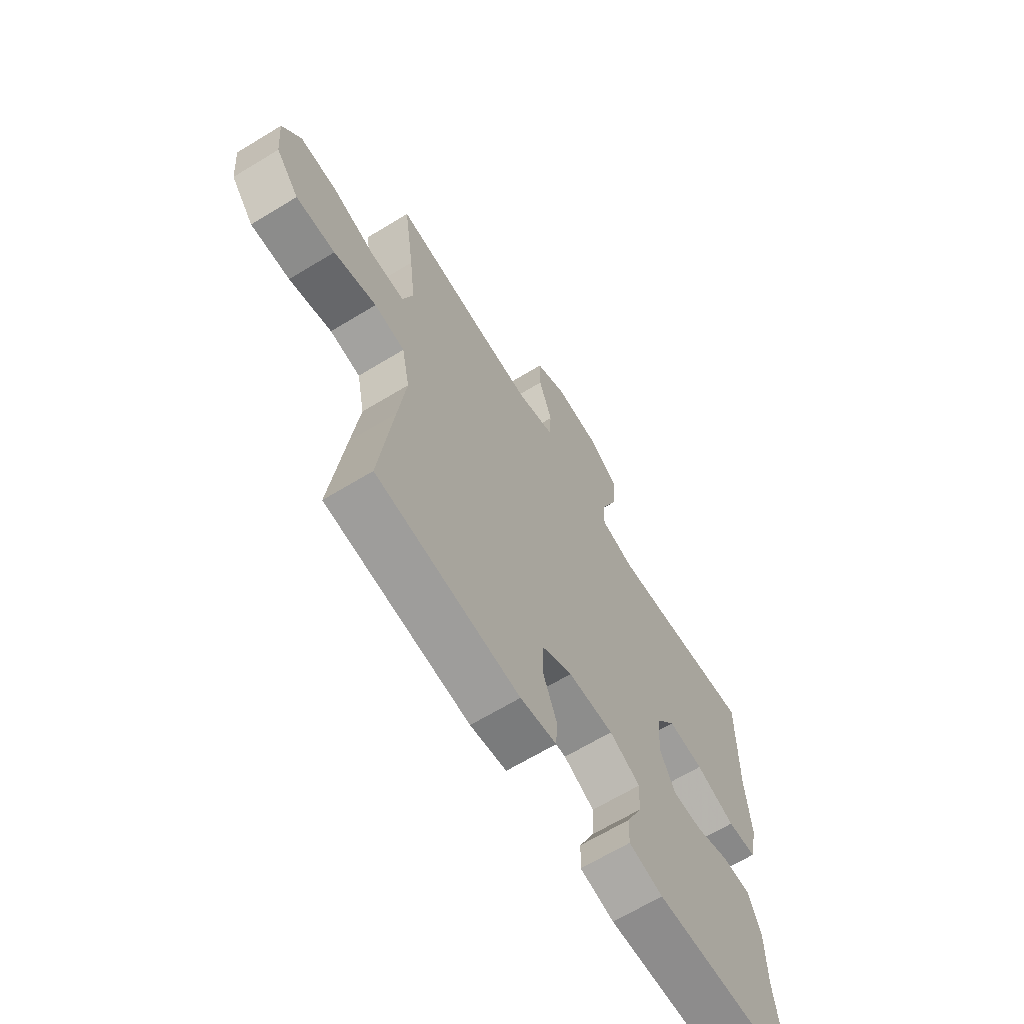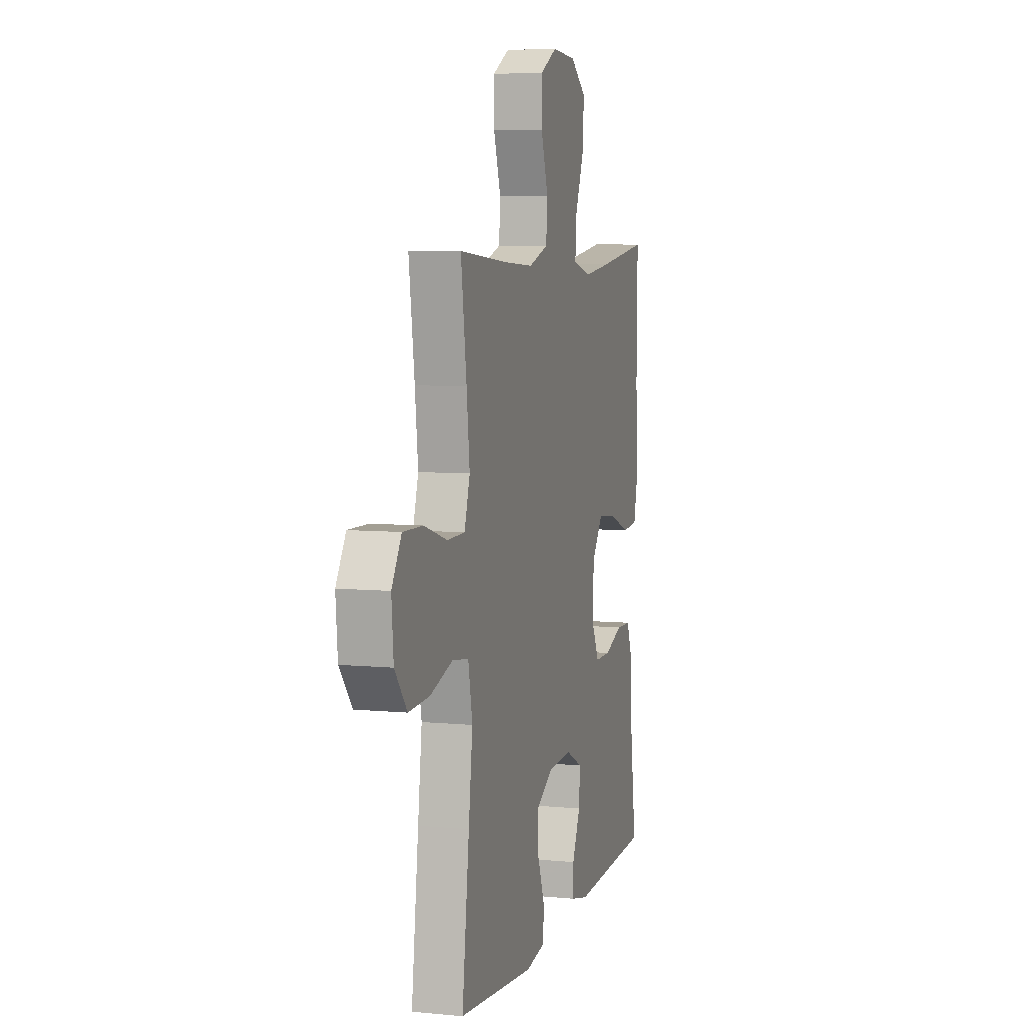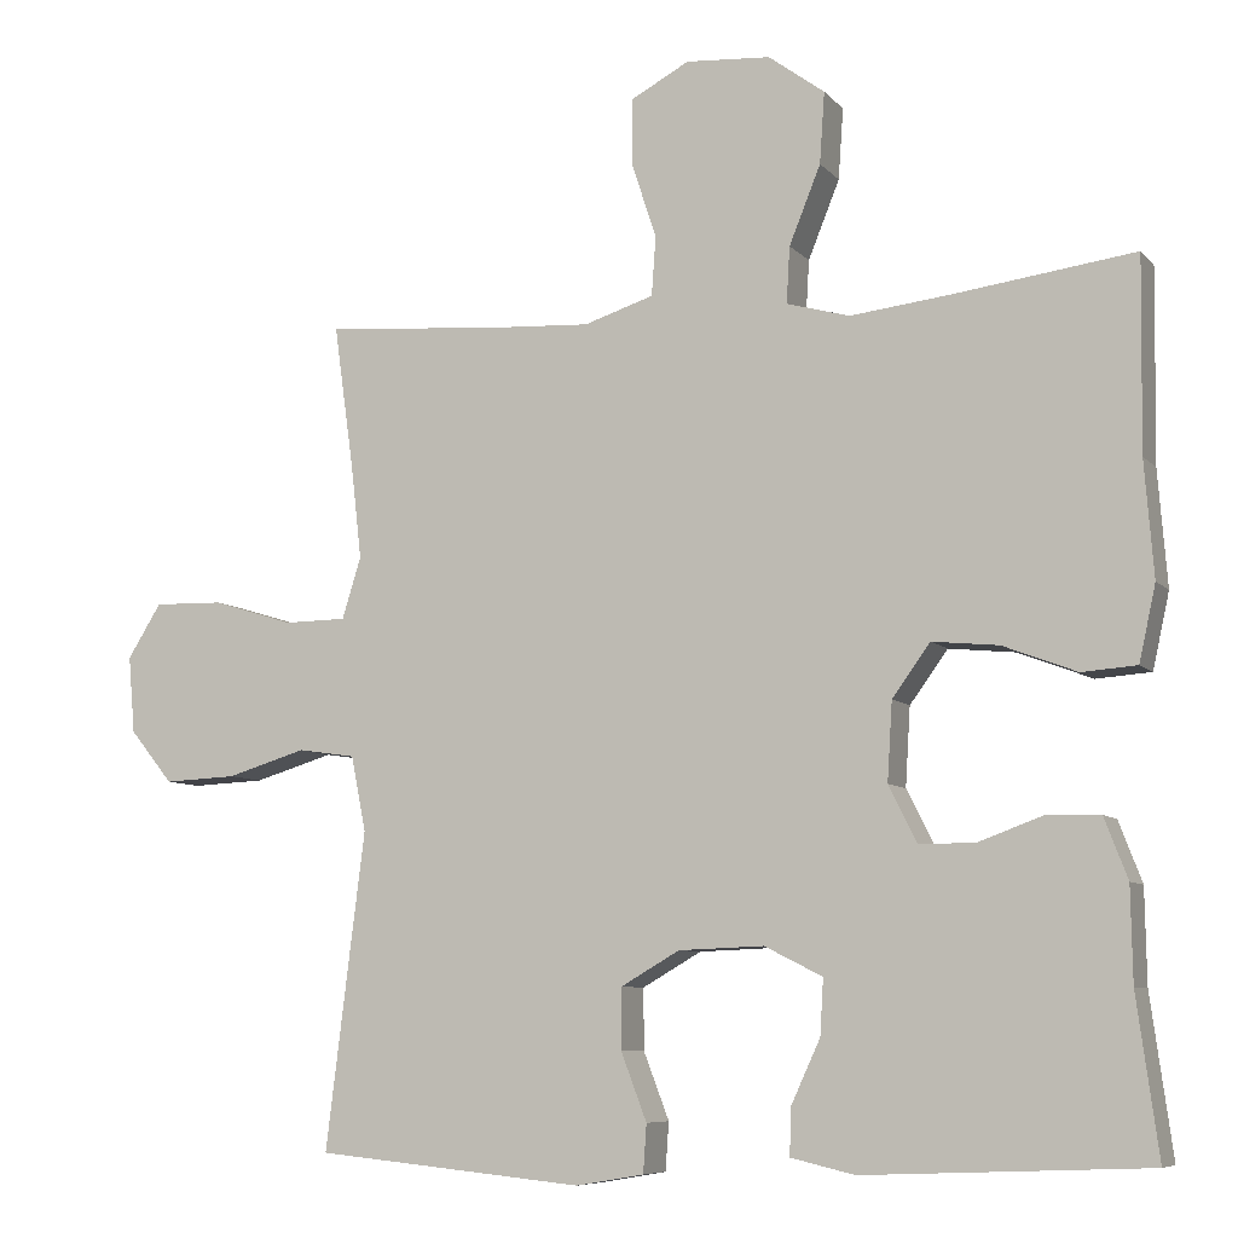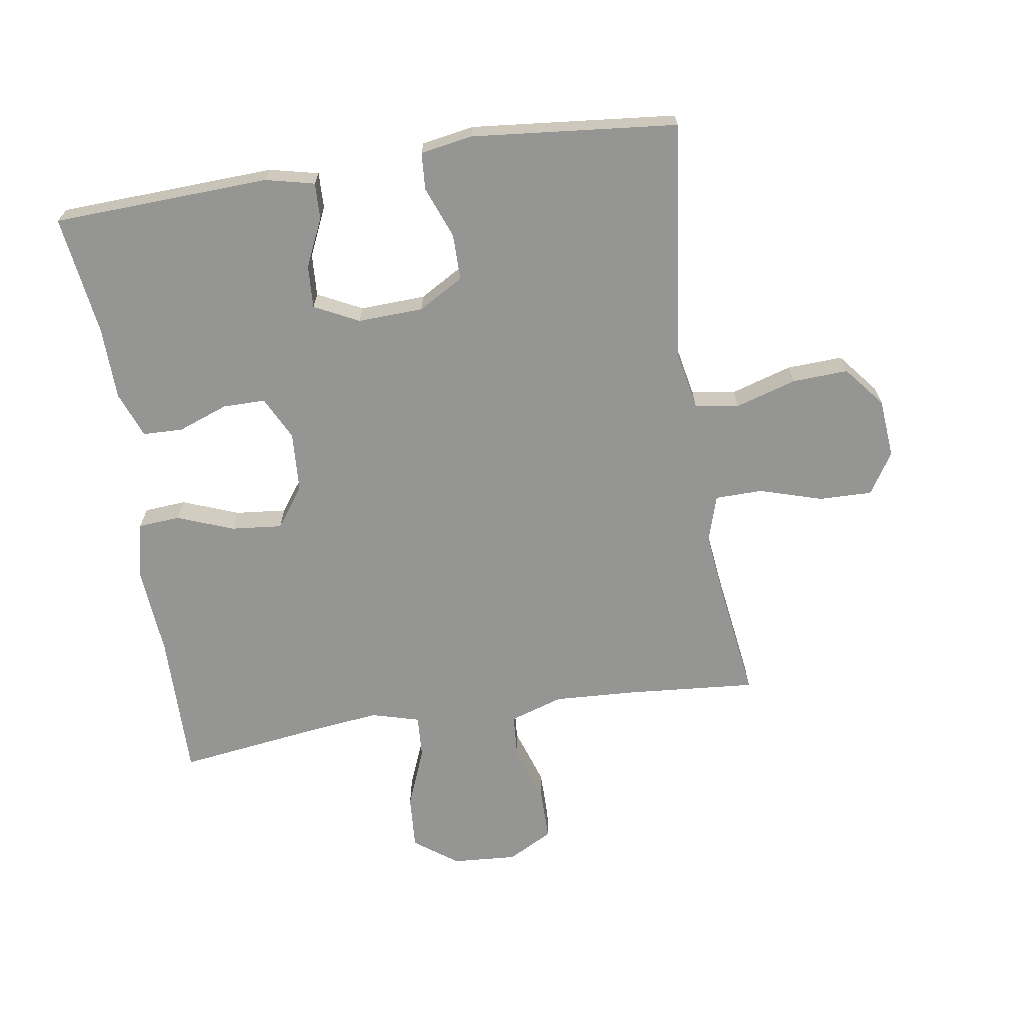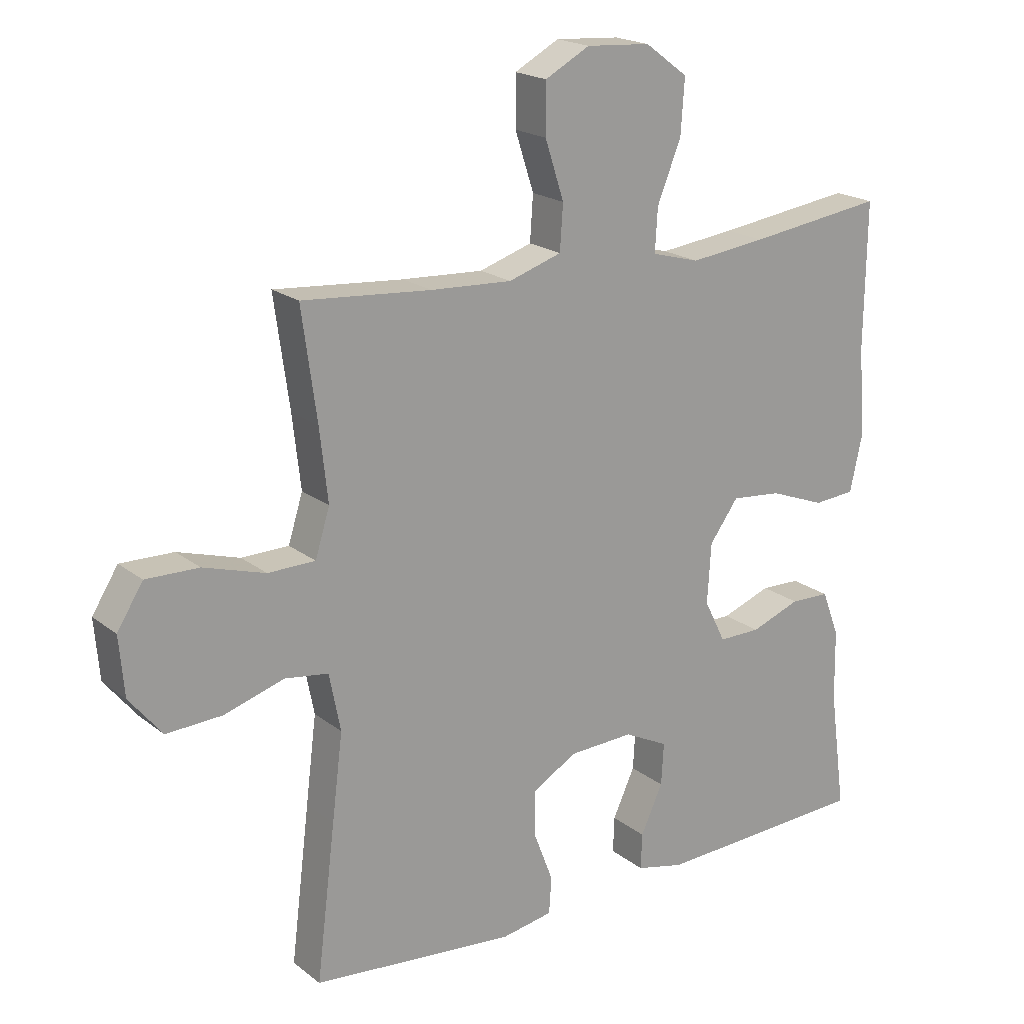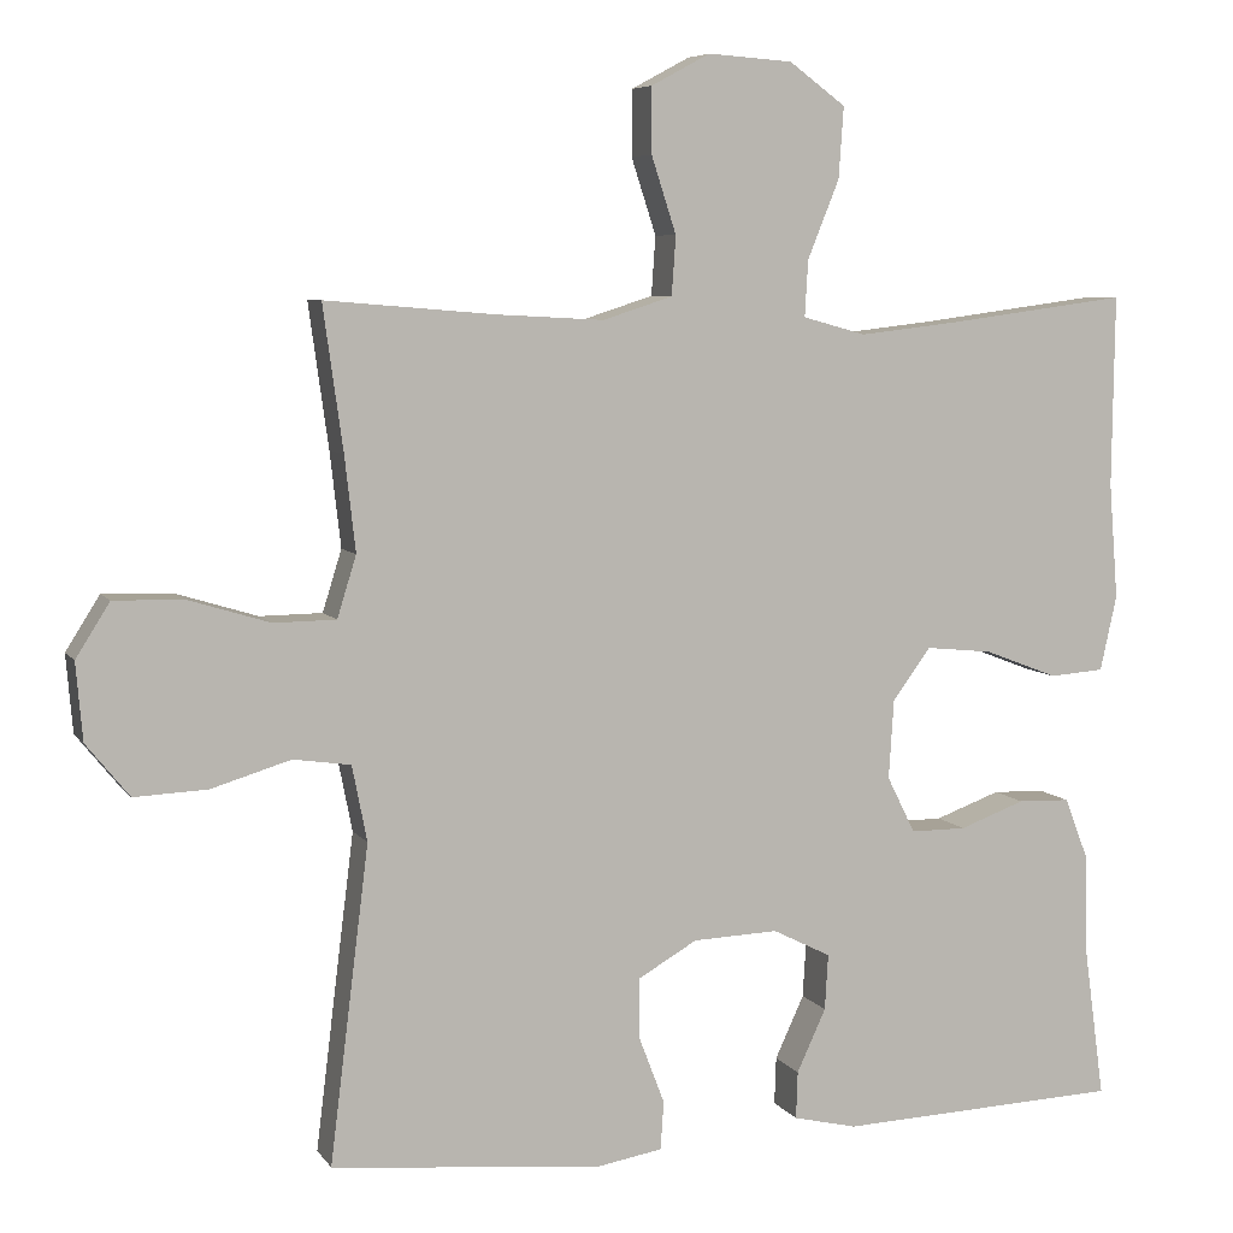
<metadata>
{"format":"obj","ext":"obj","renderer":"f3d","projection":"perspective","resolution":1024,"background":"white","views":[{"elev":-66.2,"azim":-58.6,"up":"+Z"},{"elev":6.6,"azim":-74.2,"up":"+Z"},{"elev":-7.6,"azim":22.2,"up":"+Z"},{"elev":-67.4,"azim":-171.1,"up":"+Y"},{"elev":19.7,"azim":-35.6,"up":"+Z"},{"elev":6.6,"azim":-19.1,"up":"+Z"}]}
</metadata>
<code>
v 0.5 0.07 -0.5
v 0.159 0.07 -0.514
v 0.082 0.07 -0.496
v 0.084 0.07 -0.439
v 0.119 0.07 -0.363
v 0.123 0.07 -0.296
v 0.053 0.07 -0.261
v -0.05 0.07 -0.265
v -0.121 0.07 -0.306
v -0.121 0.07 -0.379
v -0.09 0.07 -0.46
v -0.094 0.07 -0.518
v -0.176 0.07 -0.532
v -0.5 0.07 -0.5
v -0.47 0.07 -0.256
v -0.453 0.07 -0.12
v -0.471 0.07 -0.029
v -0.54 0.07 -0.019
v -0.636 0.07 -0.048
v -0.724 0.07 -0.052
v -0.776 0.07 0.012
v -0.784 0.07 0.105
v -0.743 0.07 0.17
v -0.659 0.07 0.168
v -0.561 0.07 0.138
v -0.486 0.07 0.139
v -0.463 0.07 0.213
v -0.476 0.07 0.327
v -0.5 0.07 0.5
v -0.295 0.07 0.483
v -0.166 0.07 0.476
v -0.082 0.07 0.503
v -0.077 0.07 0.574
v -0.107 0.07 0.666
v -0.107 0.07 0.745
v -0.036 0.07 0.783
v 0.066 0.07 0.776
v 0.134 0.07 0.726
v 0.128 0.07 0.64
v 0.09 0.07 0.546
v 0.086 0.07 0.478
v 0.162 0.07 0.457
v 0.283 0.07 0.471
v 0.5 0.07 0.5
v 0.497 0.07 0.269
v 0.508 0.07 0.13
v 0.488 0.07 0.039
v 0.422 0.07 0.034
v 0.333 0.07 0.068
v 0.253 0.07 0.076
v 0.207 0.07 0.013
v 0.201 0.07 -0.082
v 0.235 0.07 -0.15
v 0.302 0.07 -0.15
v 0.381 0.07 -0.121
v 0.444 0.07 -0.123
v 0.472 0.07 -0.196
v 0.474 0.07 -0.309
v 0.5 0 -0.5
v 0.159 0 -0.514
v 0.082 0 -0.496
v 0.084 0 -0.439
v 0.119 0 -0.363
v 0.123 0 -0.296
v 0.053 0 -0.261
v -0.05 0 -0.265
v -0.121 0 -0.306
v -0.121 0 -0.379
v -0.09 0 -0.46
v -0.094 0 -0.518
v -0.176 0 -0.532
v -0.5 0 -0.5
v -0.47 0 -0.256
v -0.453 0 -0.12
v -0.471 0 -0.029
v -0.54 0 -0.019
v -0.636 0 -0.048
v -0.724 0 -0.052
v -0.776 0 0.012
v -0.784 0 0.105
v -0.743 0 0.17
v -0.659 0 0.168
v -0.561 0 0.138
v -0.486 0 0.139
v -0.463 0 0.213
v -0.476 0 0.327
v -0.5 0 0.5
v -0.295 0 0.483
v -0.166 0 0.476
v -0.082 0 0.503
v -0.077 0 0.574
v -0.107 0 0.666
v -0.107 0 0.745
v -0.036 0 0.783
v 0.066 0 0.776
v 0.134 0 0.726
v 0.128 0 0.64
v 0.09 0 0.546
v 0.086 0 0.478
v 0.162 0 0.457
v 0.283 0 0.471
v 0.5 0 0.5
v 0.497 0 0.269
v 0.508 0 0.13
v 0.488 0 0.039
v 0.422 0 0.034
v 0.333 0 0.068
v 0.253 0 0.076
v 0.207 0 0.013
v 0.201 0 -0.082
v 0.235 0 -0.15
v 0.302 0 -0.15
v 0.381 0 -0.121
v 0.444 0 -0.123
v 0.472 0 -0.196
v 0.474 0 -0.309
f 56 57 58
f 55 56 58
f 54 55 58
f 3 4 5
f 2 3 5
f 1 2 5
f 58 1 5
f 54 58 5
f 53 54 5
f 52 53 5 6
f 51 52 6 7
f 47 48 49
f 46 47 49
f 45 46 49
f 45 49 50
f 44 45 50
f 43 44 50
f 42 43 50 51
f 38 39 40
f 37 38 40
f 36 37 40
f 35 36 40
f 34 35 40
f 33 34 40
f 32 33 40 41
f 51 7 8
f 42 51 8
f 41 42 8
f 32 41 8
f 31 32 8
f 23 24 25
f 22 23 25
f 21 22 25
f 20 21 25
f 19 20 25
f 18 19 25
f 17 18 25 26
f 16 17 26 27
f 14 15 16
f 13 14 16
f 12 13 16
f 11 12 16
f 10 11 16
f 9 10 16 27
f 9 27 28
f 8 9 28
f 31 8 28
f 30 31 28
f 28 29 30
f 116 115 114
f 116 114 113
f 116 113 112
f 63 62 61
f 63 61 60
f 63 60 59
f 63 59 116
f 63 116 112
f 63 112 111
f 64 63 111 110
f 65 64 110 109
f 107 106 105
f 107 105 104
f 107 104 103
f 108 107 103
f 108 103 102
f 108 102 101
f 109 108 101 100
f 98 97 96
f 98 96 95
f 98 95 94
f 98 94 93
f 98 93 92
f 98 92 91
f 99 98 91 90
f 66 65 109
f 66 109 100
f 66 100 99
f 66 99 90
f 66 90 89
f 83 82 81
f 83 81 80
f 83 80 79
f 83 79 78
f 83 78 77
f 83 77 76
f 84 83 76 75
f 85 84 75 74
f 74 73 72
f 74 72 71
f 74 71 70
f 74 70 69
f 74 69 68
f 85 74 68 67
f 86 85 67
f 86 67 66
f 86 66 89
f 86 89 88
f 88 87 86
f 1 59 60 2
f 2 60 61 3
f 3 61 62 4
f 4 62 63 5
f 5 63 64 6
f 6 64 65 7
f 7 65 66 8
f 8 66 67 9
f 9 67 68 10
f 10 68 69 11
f 11 69 70 12
f 12 70 71 13
f 13 71 72 14
f 14 72 73 15
f 15 73 74 16
f 16 74 75 17
f 17 75 76 18
f 18 76 77 19
f 19 77 78 20
f 20 78 79 21
f 21 79 80 22
f 22 80 81 23
f 23 81 82 24
f 24 82 83 25
f 25 83 84 26
f 26 84 85 27
f 27 85 86 28
f 28 86 87 29
f 29 87 88 30
f 30 88 89 31
f 31 89 90 32
f 32 90 91 33
f 33 91 92 34
f 34 92 93 35
f 35 93 94 36
f 36 94 95 37
f 37 95 96 38
f 38 96 97 39
f 39 97 98 40
f 40 98 99 41
f 41 99 100 42
f 42 100 101 43
f 43 101 102 44
f 44 102 103 45
f 45 103 104 46
f 46 104 105 47
f 47 105 106 48
f 48 106 107 49
f 49 107 108 50
f 50 108 109 51
f 51 109 110 52
f 52 110 111 53
f 53 111 112 54
f 54 112 113 55
f 55 113 114 56
f 56 114 115 57
f 57 115 116 58
f 58 116 59 1

</code>
